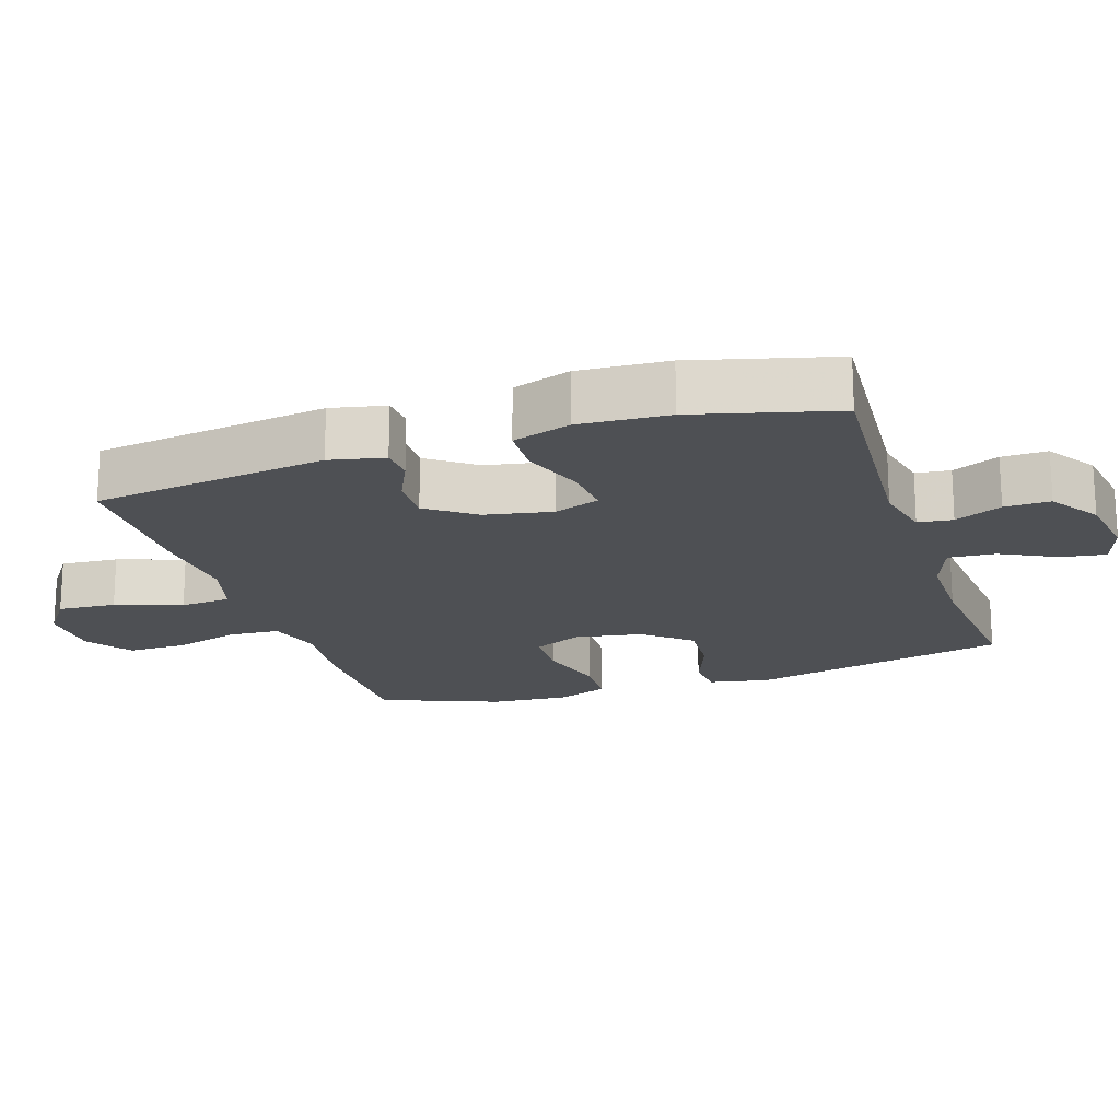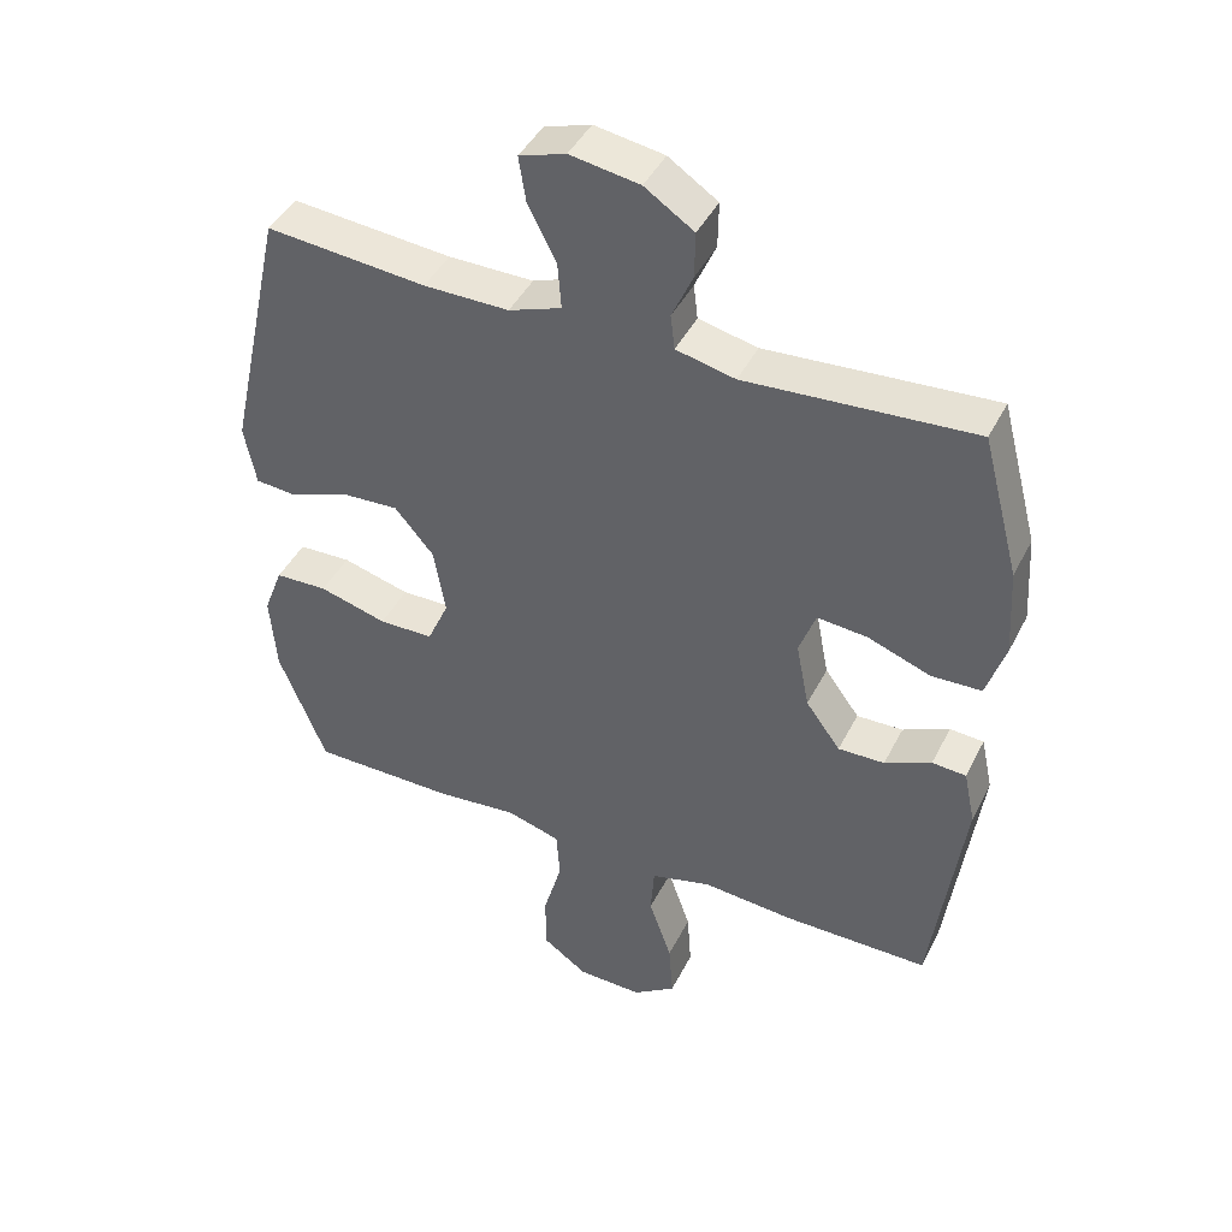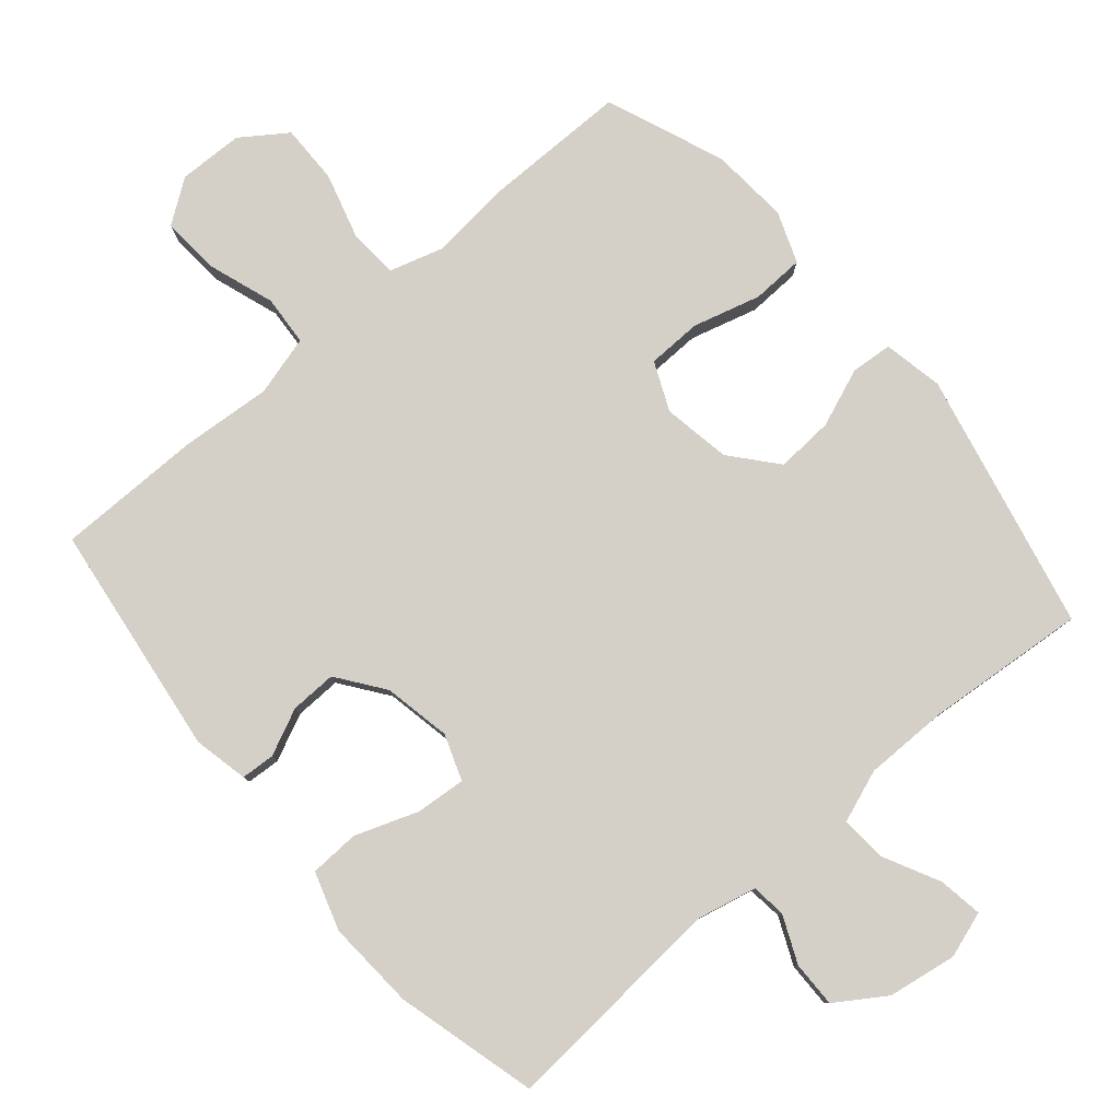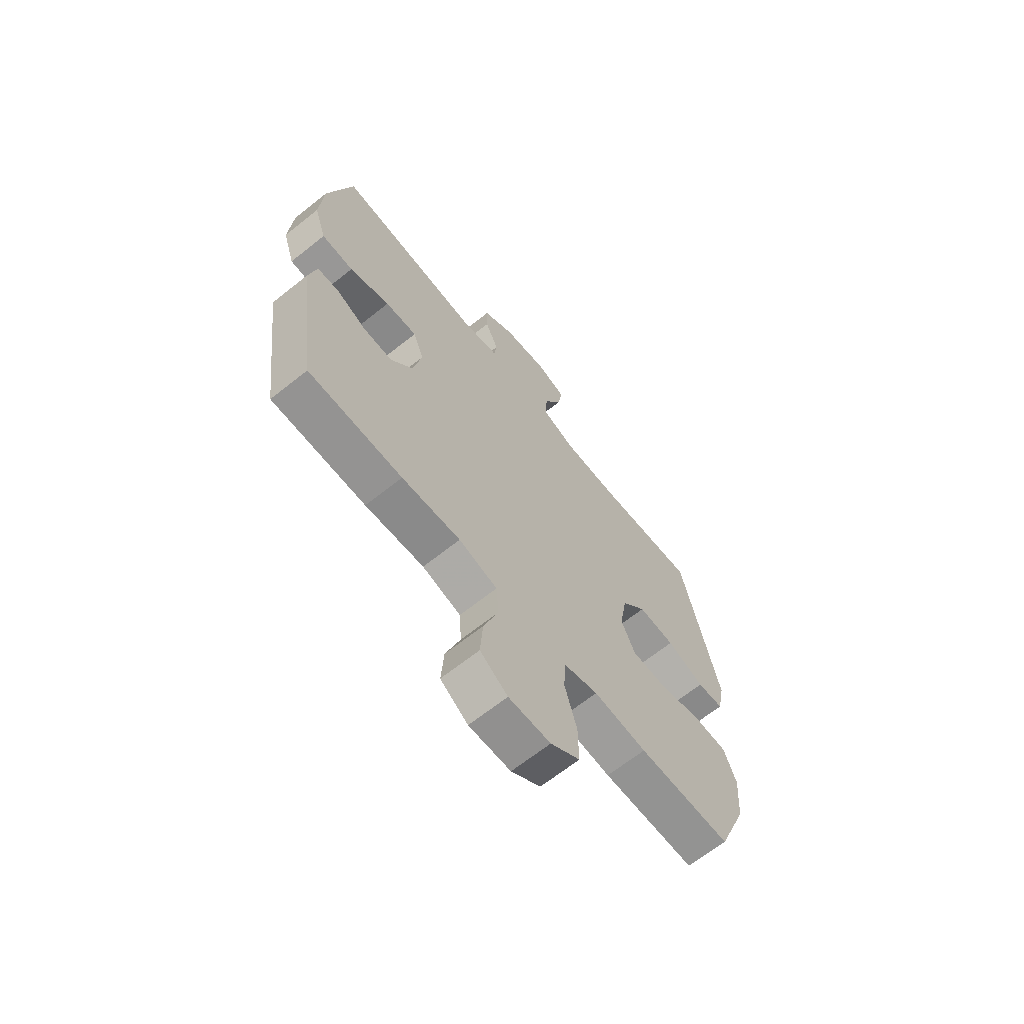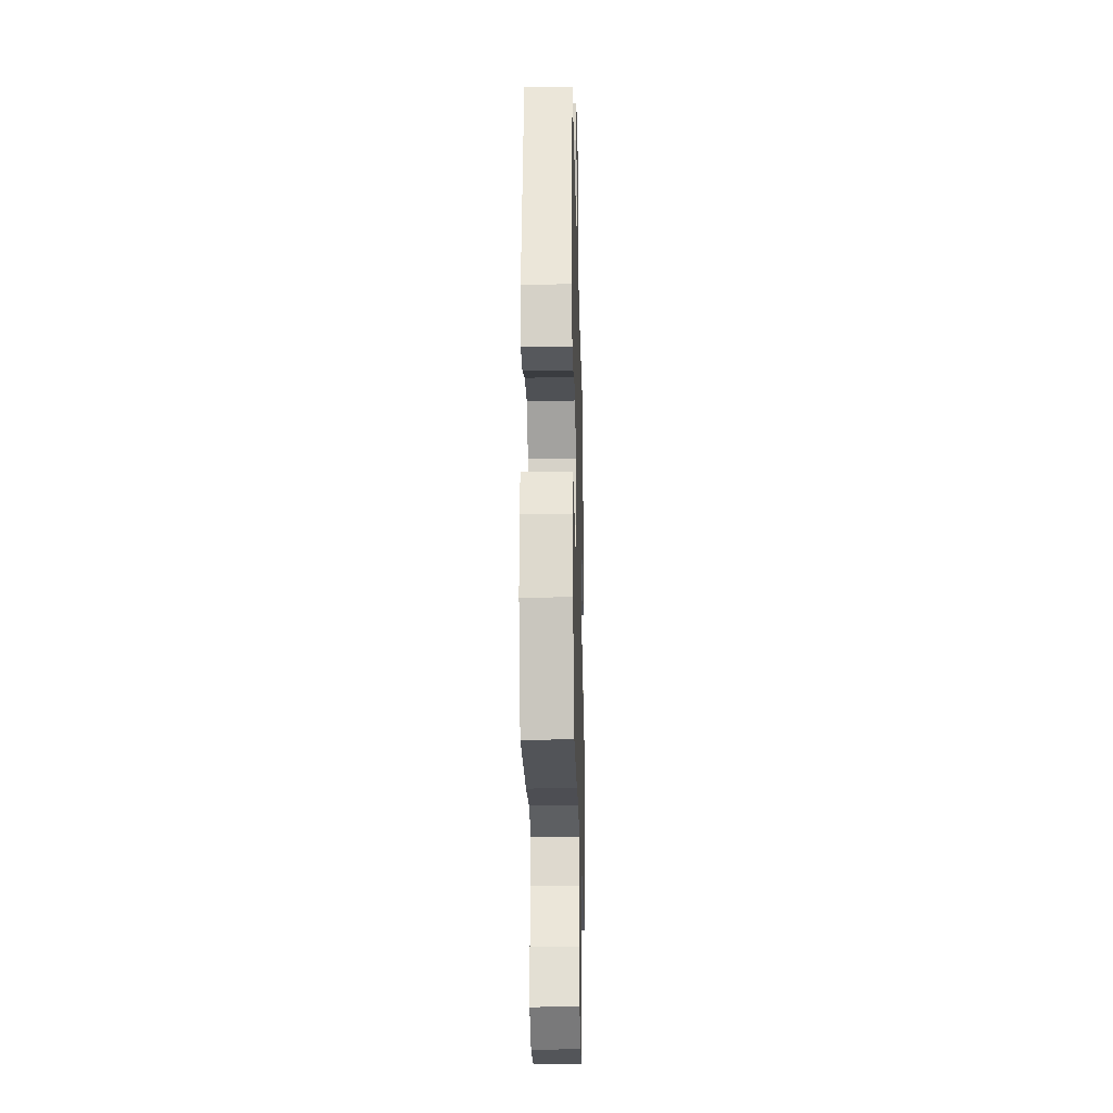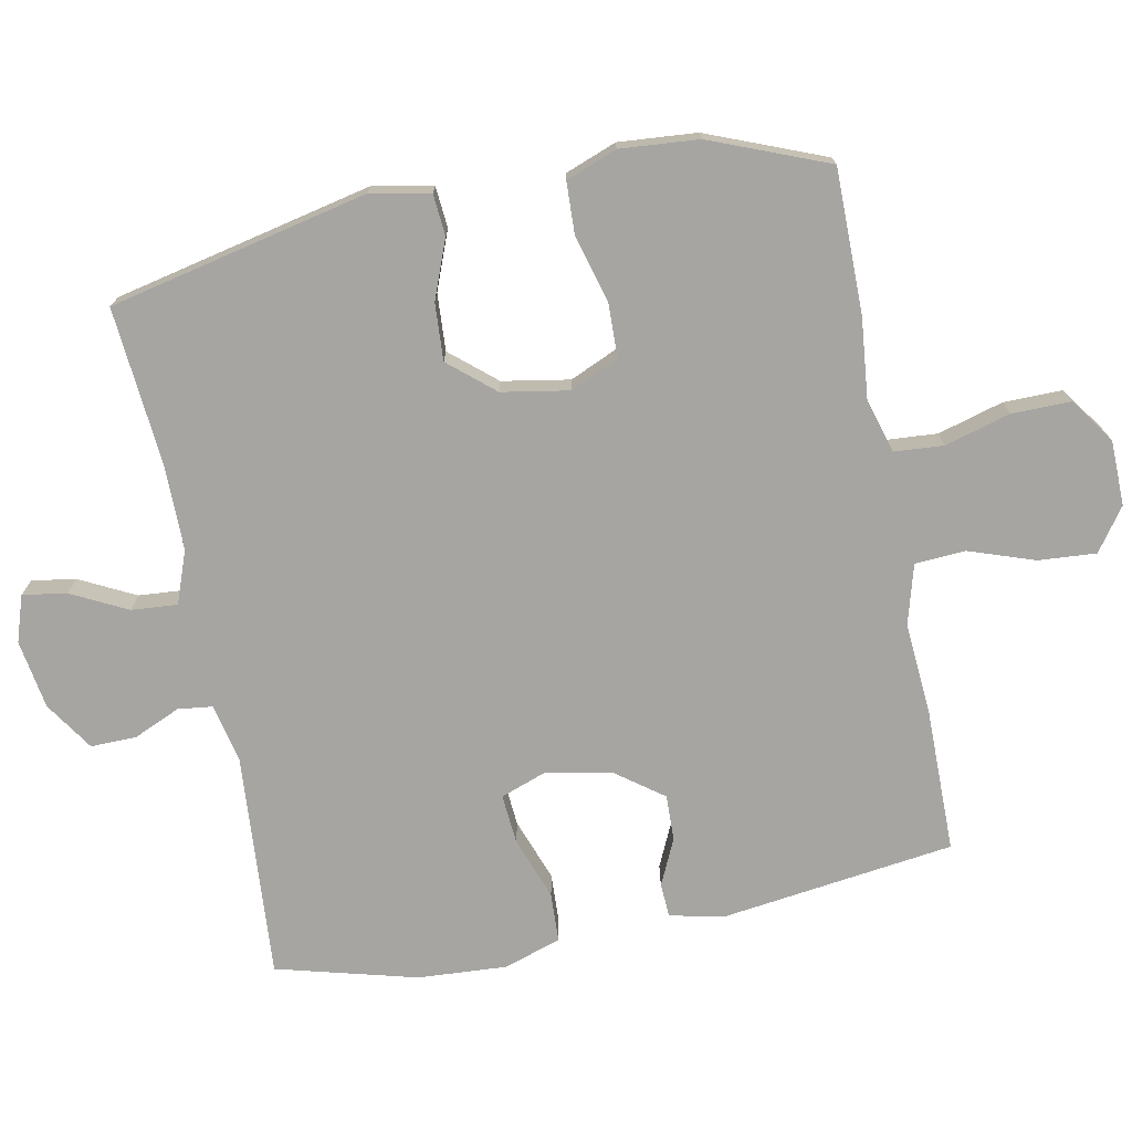
<metadata>
{"format":"obj","ext":"obj","renderer":"f3d","projection":"perspective","resolution":1024,"background":"white","views":[{"elev":-18.8,"azim":-71.8,"up":"+Y"},{"elev":43.6,"azim":-154.6,"up":"+Z"},{"elev":80.0,"azim":-40.4,"up":"+Y"},{"elev":-66.6,"azim":-51.4,"up":"+Z"},{"elev":-23.0,"azim":91.4,"up":"+Z"},{"elev":-73.6,"azim":101.1,"up":"+Y"}]}
</metadata>
<code>
v 0.5 0.07 0.5
v 0.583 0.07 0.125
v 0.566 0.07 0.038
v 0.506 0.07 0.033
v 0.421 0.07 0.066
v 0.338 0.07 0.071
v 0.282 0.07 0.005
v 0.265 0.07 -0.093
v 0.296 0.07 -0.163
v 0.375 0.07 -0.165
v 0.473 0.07 -0.138
v 0.549 0.07 -0.141
v 0.577 0.07 -0.215
v 0.568 0.07 -0.329
v 0.5 0.07 -0.5
v 0.291 0.07 -0.5
v 0.172 0.07 -0.488
v 0.095 0.07 -0.511
v 0.09 0.07 -0.583
v 0.117 0.07 -0.678
v 0.118 0.07 -0.764
v 0.052 0.07 -0.81
v -0.042 0.07 -0.812
v -0.104 0.07 -0.768
v -0.098 0.07 -0.684
v -0.065 0.07 -0.588
v -0.07 0.07 -0.515
v -0.157 0.07 -0.491
v -0.289 0.07 -0.501
v -0.5 0.07 -0.5
v -0.545 0.07 -0.161
v -0.528 0.07 -0.082
v -0.479 0.07 -0.079
v -0.412 0.07 -0.11
v -0.345 0.07 -0.112
v -0.295 0.07 -0.044
v -0.276 0.07 0.053
v -0.3 0.07 0.119
v -0.372 0.07 0.113
v -0.463 0.07 0.08
v -0.535 0.07 0.083
v -0.562 0.07 0.167
v -0.554 0.07 0.296
v -0.5 0.07 0.5
v -0.172 0.07 0.476
v -0.087 0.07 0.495
v -0.081 0.07 0.545
v -0.111 0.07 0.613
v -0.112 0.07 0.679
v -0.041 0.07 0.726
v 0.059 0.07 0.742
v 0.126 0.07 0.72
v 0.116 0.07 0.656
v 0.075 0.07 0.575
v 0.07 0.07 0.508
v 0.146 0.07 0.48
v 0.269 0.07 0.48
v 0.5 0 0.5
v 0.583 0 0.125
v 0.566 0 0.038
v 0.506 0 0.033
v 0.421 0 0.066
v 0.338 0 0.071
v 0.282 0 0.005
v 0.265 0 -0.093
v 0.296 0 -0.163
v 0.375 0 -0.165
v 0.473 0 -0.138
v 0.549 0 -0.141
v 0.577 0 -0.215
v 0.568 0 -0.329
v 0.5 0 -0.5
v 0.291 0 -0.5
v 0.172 0 -0.488
v 0.095 0 -0.511
v 0.09 0 -0.583
v 0.117 0 -0.678
v 0.118 0 -0.764
v 0.052 0 -0.81
v -0.042 0 -0.812
v -0.104 0 -0.768
v -0.098 0 -0.684
v -0.065 0 -0.588
v -0.07 0 -0.515
v -0.157 0 -0.491
v -0.289 0 -0.501
v -0.5 0 -0.5
v -0.545 0 -0.161
v -0.528 0 -0.082
v -0.479 0 -0.079
v -0.412 0 -0.11
v -0.345 0 -0.112
v -0.295 0 -0.044
v -0.276 0 0.053
v -0.3 0 0.119
v -0.372 0 0.113
v -0.463 0 0.08
v -0.535 0 0.083
v -0.562 0 0.167
v -0.554 0 0.296
v -0.5 0 0.5
v -0.172 0 0.476
v -0.087 0 0.495
v -0.081 0 0.545
v -0.111 0 0.613
v -0.112 0 0.679
v -0.041 0 0.726
v 0.059 0 0.742
v 0.126 0 0.72
v 0.116 0 0.656
v 0.075 0 0.575
v 0.07 0 0.508
v 0.146 0 0.48
v 0.269 0 0.48
f 52 53 54
f 51 52 54
f 50 51 54
f 49 50 54
f 48 49 54
f 47 48 54
f 46 47 54 55
f 45 46 55 56
f 43 44 45
f 42 43 45
f 41 42 45
f 40 41 45
f 39 40 45
f 45 56 57
f 39 45 57
f 38 39 57
f 32 33 34
f 31 32 34
f 30 31 34
f 29 30 34
f 28 29 34
f 27 28 34 35
f 24 25 26
f 23 24 26
f 22 23 26
f 21 22 26
f 20 21 26
f 19 20 26
f 18 19 26 27
f 27 35 36
f 18 27 36
f 17 18 36
f 15 16 17
f 14 15 17
f 13 14 17
f 12 13 17
f 11 12 17
f 10 11 17
f 3 4 5
f 2 3 5
f 1 2 5
f 57 1 5
f 57 5 6
f 57 6 7
f 38 57 7
f 37 38 7
f 36 37 7 8
f 17 36 8 9
f 9 10 17
f 111 110 109
f 111 109 108
f 111 108 107
f 111 107 106
f 111 106 105
f 111 105 104
f 112 111 104 103
f 113 112 103 102
f 102 101 100
f 102 100 99
f 102 99 98
f 102 98 97
f 102 97 96
f 114 113 102
f 114 102 96
f 114 96 95
f 91 90 89
f 91 89 88
f 91 88 87
f 91 87 86
f 91 86 85
f 92 91 85 84
f 83 82 81
f 83 81 80
f 83 80 79
f 83 79 78
f 83 78 77
f 83 77 76
f 84 83 76 75
f 93 92 84
f 93 84 75
f 93 75 74
f 74 73 72
f 74 72 71
f 74 71 70
f 74 70 69
f 74 69 68
f 74 68 67
f 62 61 60
f 62 60 59
f 62 59 58
f 62 58 114
f 63 62 114
f 64 63 114
f 64 114 95
f 64 95 94
f 65 64 94 93
f 66 65 93 74
f 74 67 66
f 1 58 59 2
f 2 59 60 3
f 3 60 61 4
f 4 61 62 5
f 5 62 63 6
f 6 63 64 7
f 7 64 65 8
f 8 65 66 9
f 9 66 67 10
f 10 67 68 11
f 11 68 69 12
f 12 69 70 13
f 13 70 71 14
f 14 71 72 15
f 15 72 73 16
f 16 73 74 17
f 17 74 75 18
f 18 75 76 19
f 19 76 77 20
f 20 77 78 21
f 21 78 79 22
f 22 79 80 23
f 23 80 81 24
f 24 81 82 25
f 25 82 83 26
f 26 83 84 27
f 27 84 85 28
f 28 85 86 29
f 29 86 87 30
f 30 87 88 31
f 31 88 89 32
f 32 89 90 33
f 33 90 91 34
f 34 91 92 35
f 35 92 93 36
f 36 93 94 37
f 37 94 95 38
f 38 95 96 39
f 39 96 97 40
f 40 97 98 41
f 41 98 99 42
f 42 99 100 43
f 43 100 101 44
f 44 101 102 45
f 45 102 103 46
f 46 103 104 47
f 47 104 105 48
f 48 105 106 49
f 49 106 107 50
f 50 107 108 51
f 51 108 109 52
f 52 109 110 53
f 53 110 111 54
f 54 111 112 55
f 55 112 113 56
f 56 113 114 57
f 57 114 58 1

</code>
